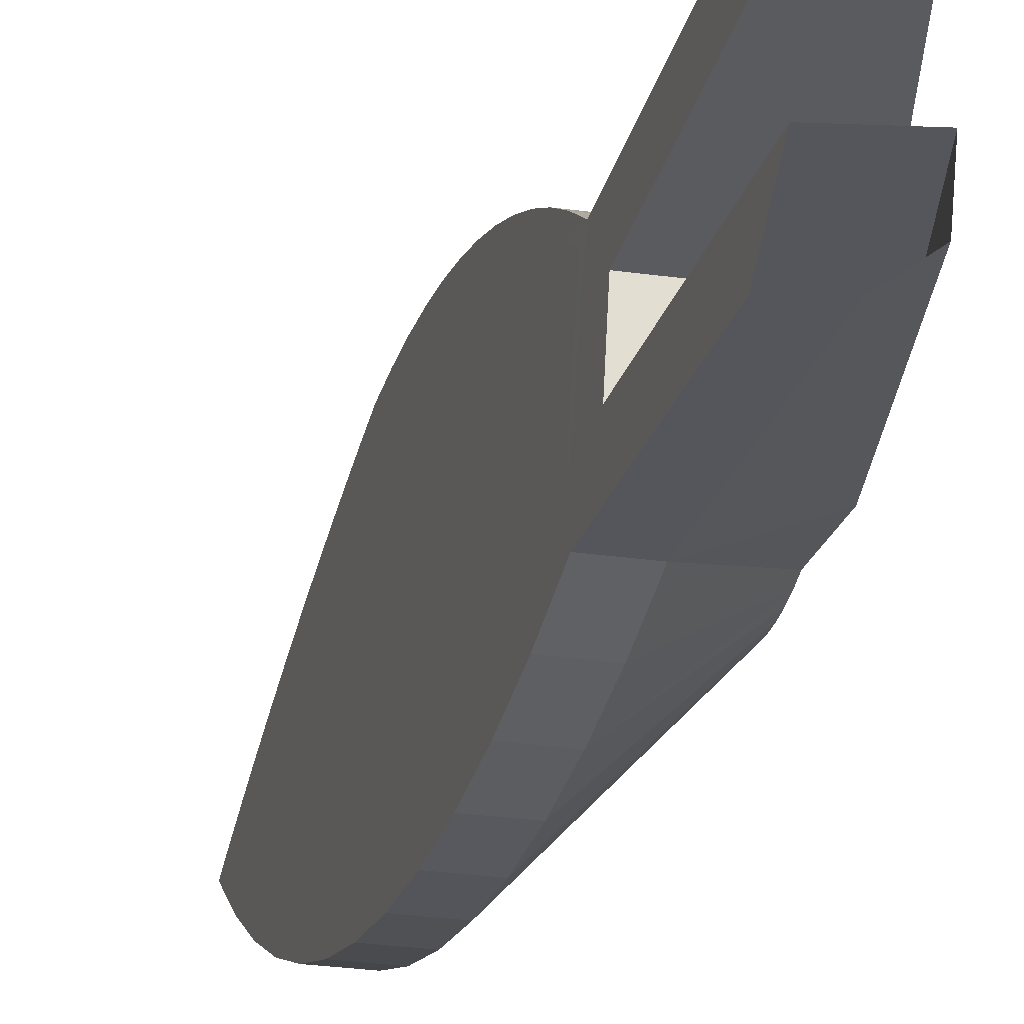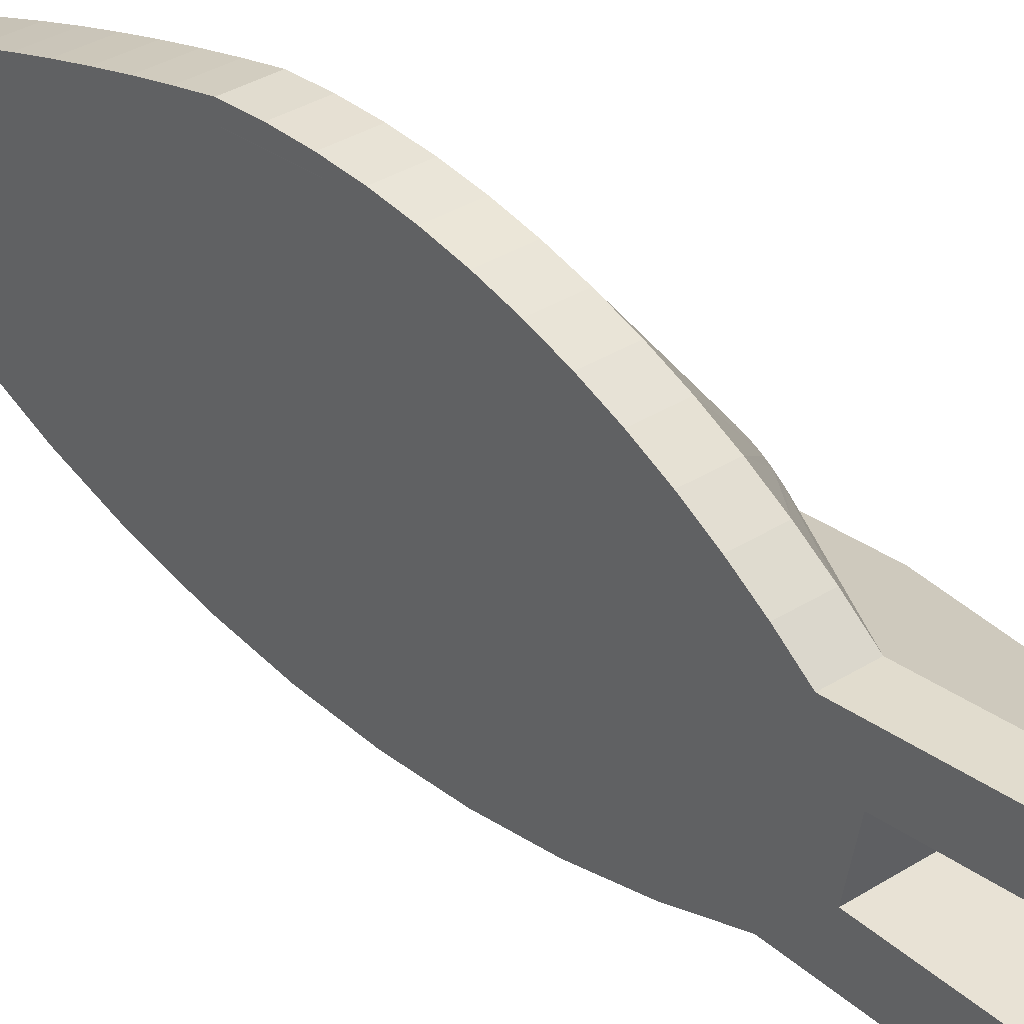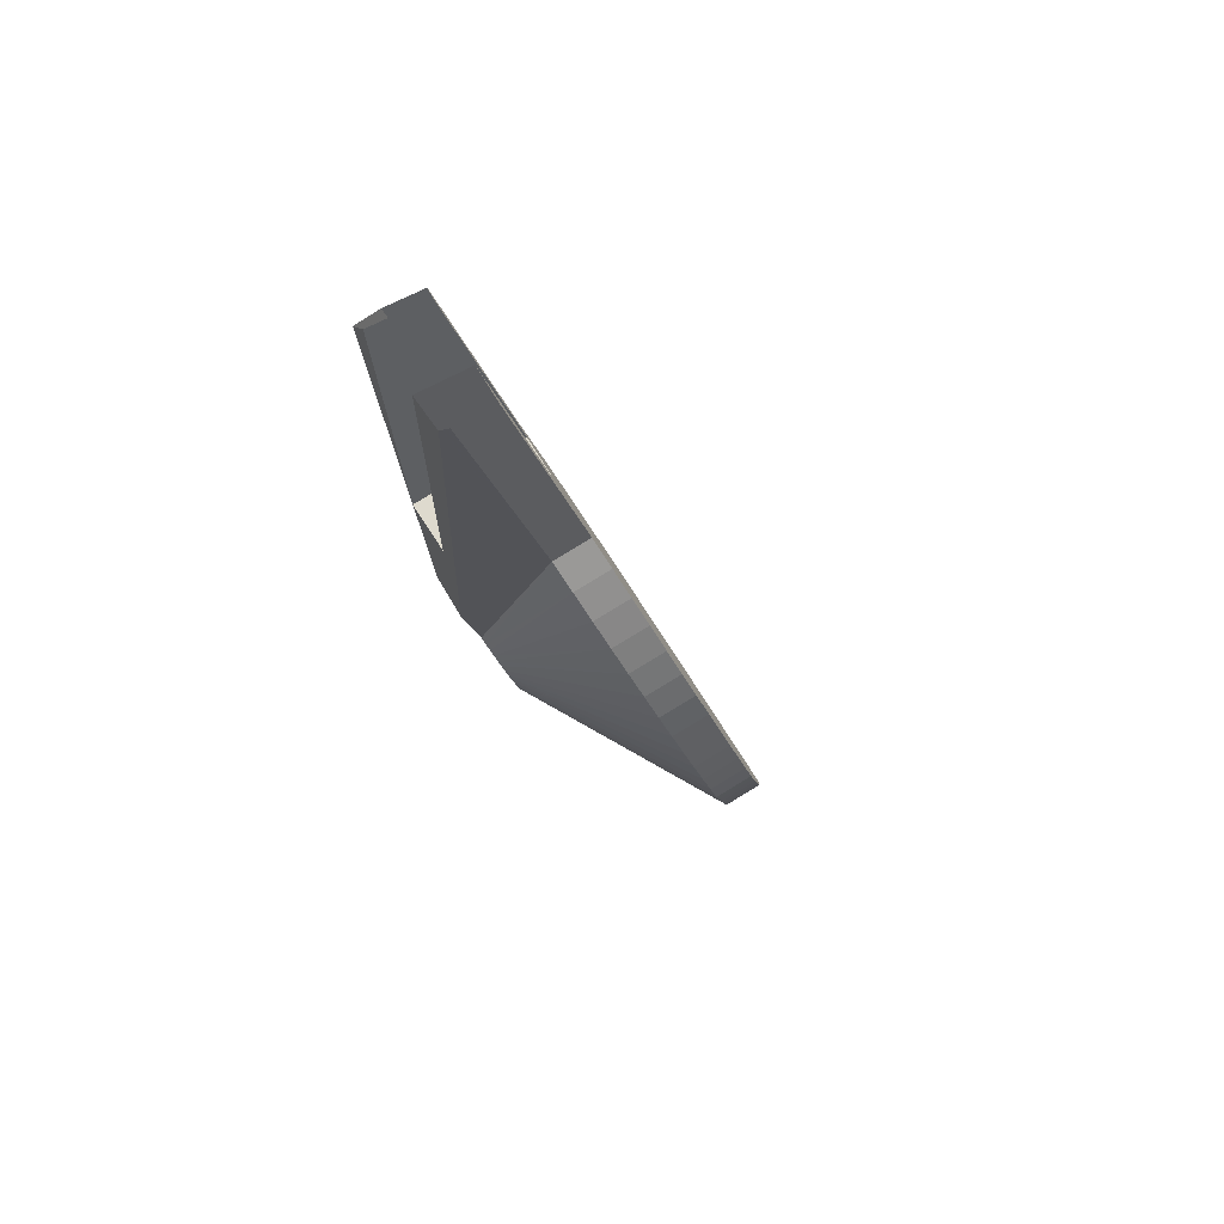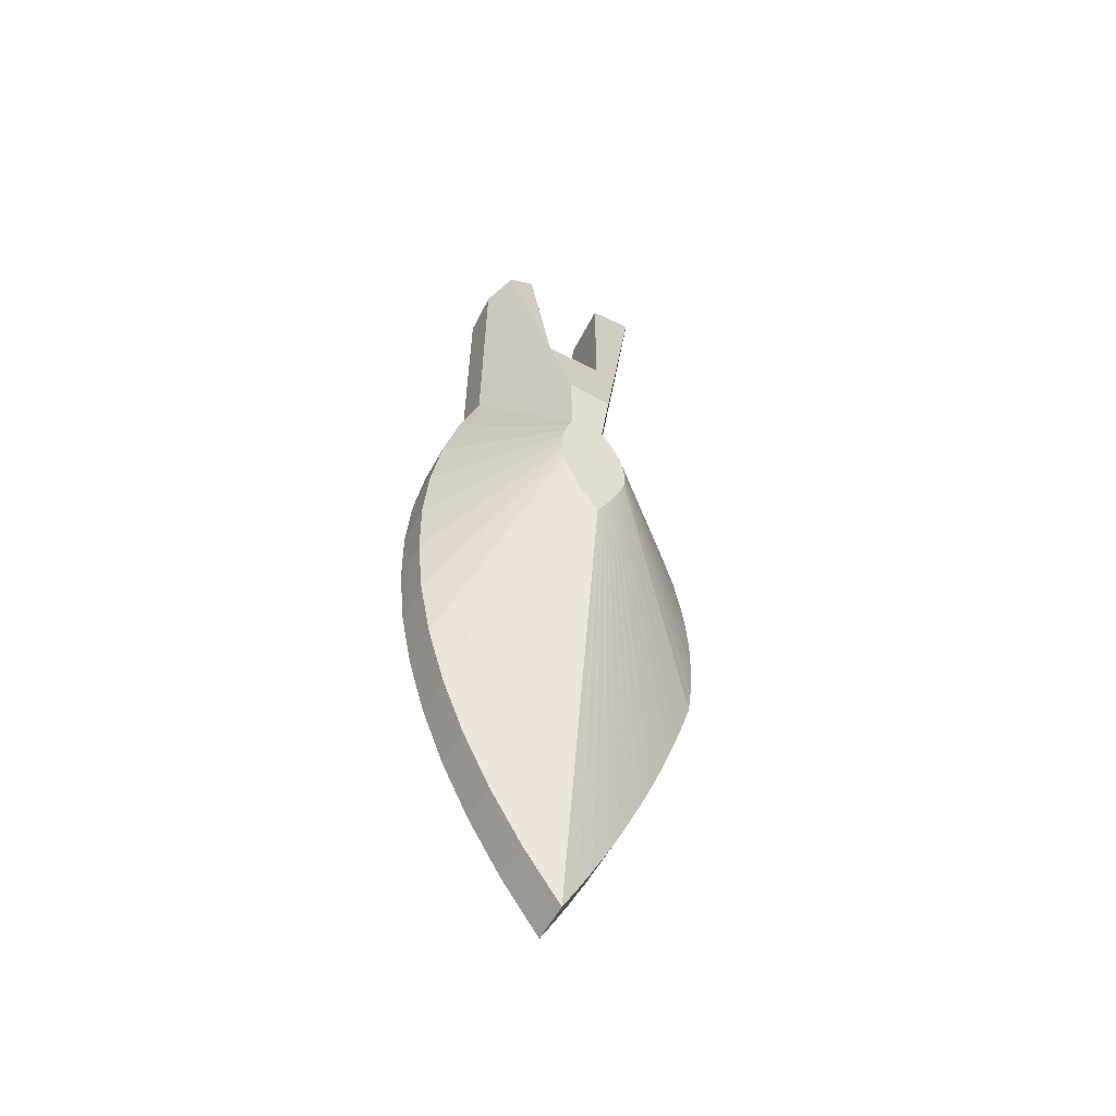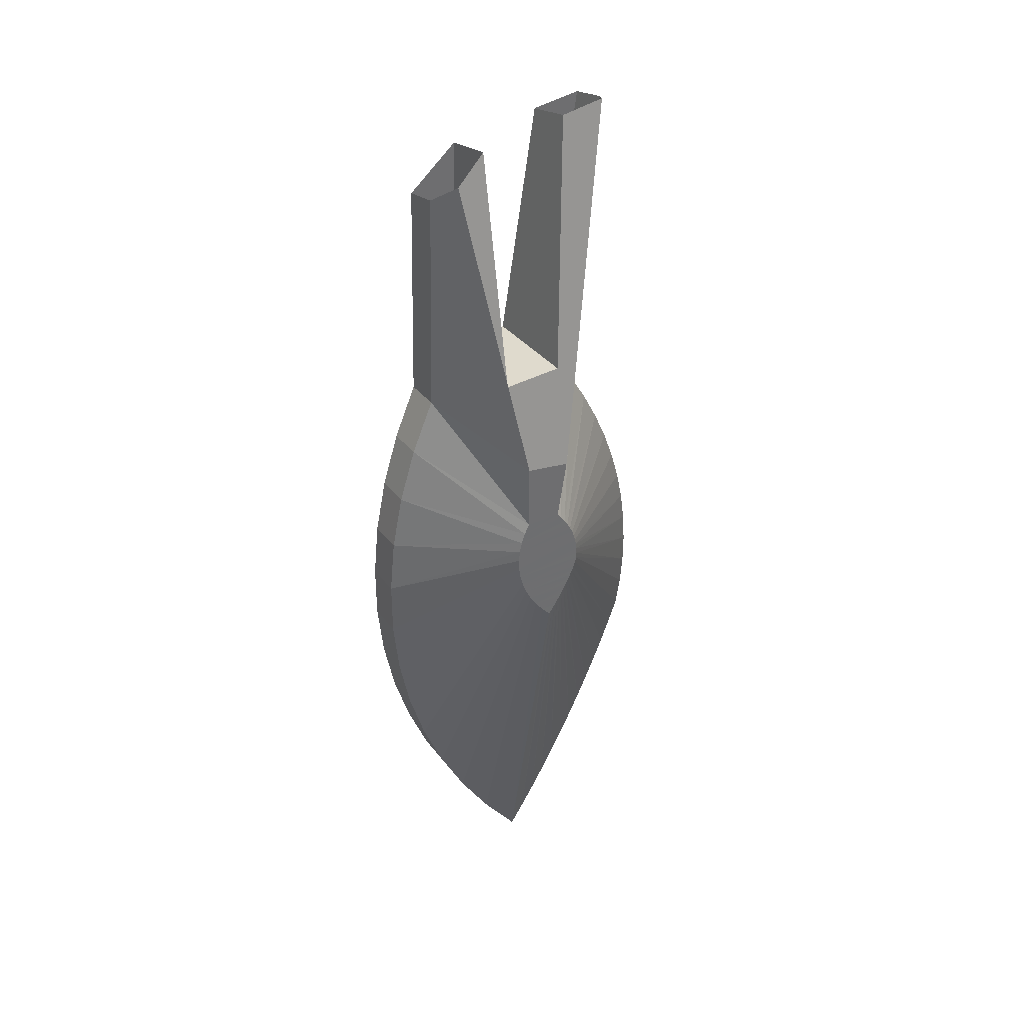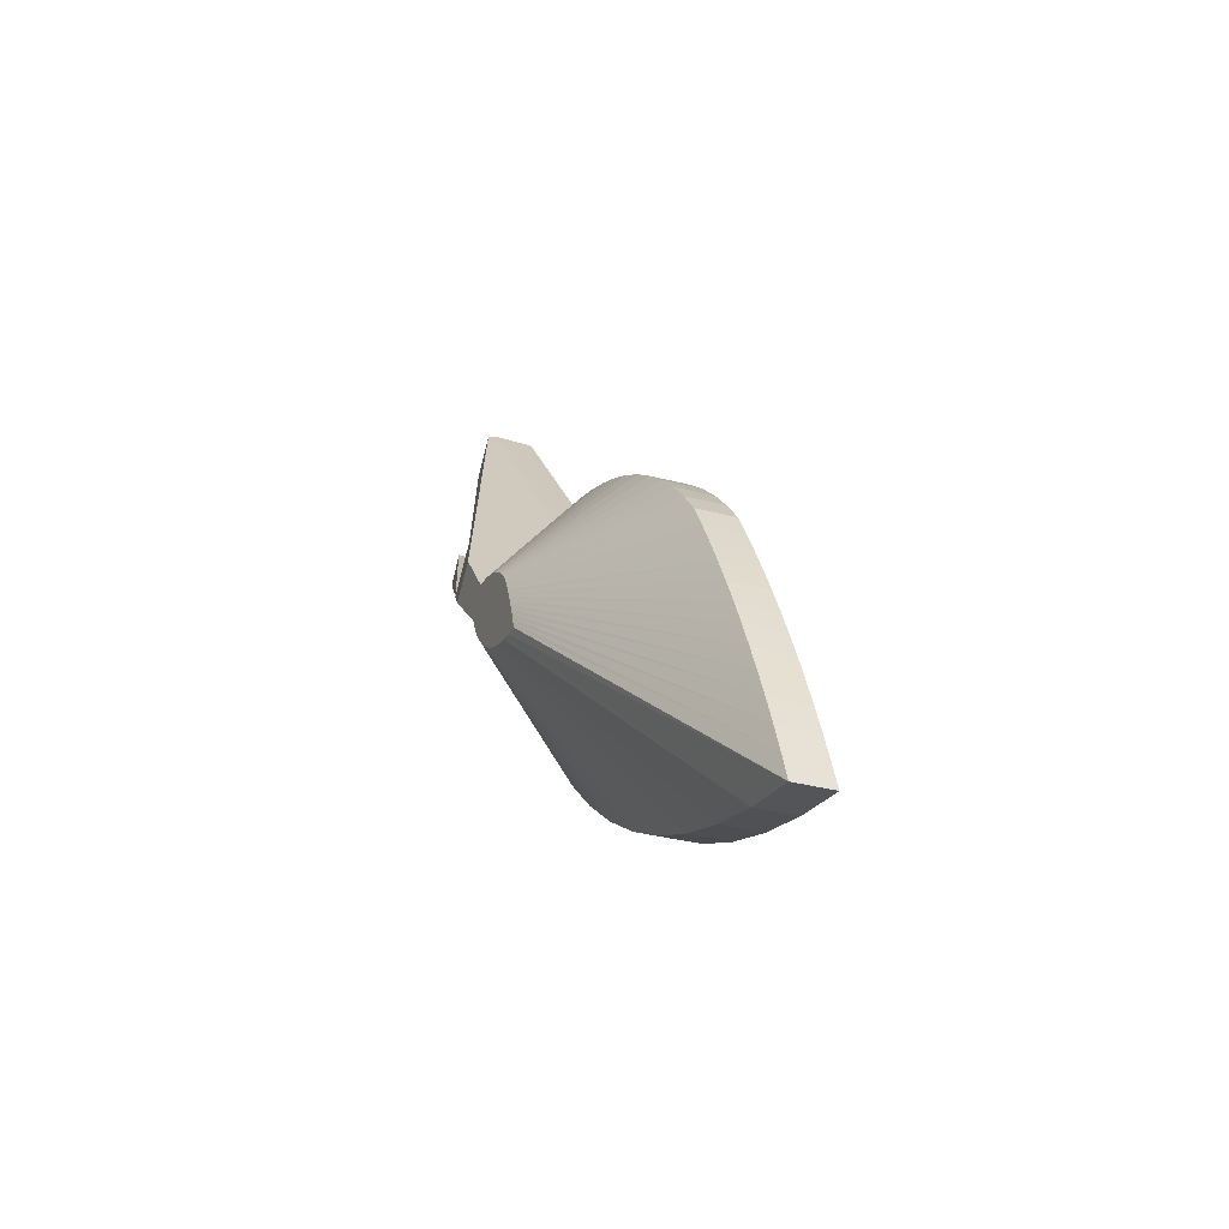
<metadata>
{"format":"obj","ext":"obj","renderer":"f3d","projection":"perspective","resolution":1024,"background":"white","views":[{"elev":-33.2,"azim":-0.9,"up":"+Y"},{"elev":34.1,"azim":-31.1,"up":"+Y"},{"elev":64.0,"azim":150.2,"up":"+Z"},{"elev":-69.5,"azim":61.0,"up":"+Z"},{"elev":20.8,"azim":59.6,"up":"+Z"},{"elev":-71.2,"azim":164.8,"up":"+Z"}]}
</metadata>
<code>
v 0.1045 0.03819 -0.1521
v 0.1022 0.03819 -0.1521
v 0.1024 0.04073 -0.1514
v 0.1046 0.04073 -0.1513
v 0.1051 0.04057 -0.1514
v 0.105 0.03831 -0.1521
v 0.105 0.03819 -0.1521
v 0.1046 0.03893 -0.1715
v 0.1046 0.0365 -0.1715
v 0.1047 0.03508 -0.1664
v 0.1047 0.03819 -0.1658
v 0.1005 0.04073 -0.1667
v 0.1037 0.03893 -0.1748
v 0.09836 0.04073 -0.1663
v 0.1011 0.0313 -0.1561
v 0.09796 0.03282 -0.1678
v 0.09877 0.03819 -0.1648
v 0.09862 0.03505 -0.1654
v 0.1018 0.03351 -0.1536
v 0.1012 0.03169 -0.1557
v 0.1033 0.03125 -0.1561
v 0.1001 0.03282 -0.1682
v 0.105 0.032 -0.1553
v 0.1047 0.03502 -0.1661
v 0.1047 0.03505 -0.1664
v 0.1048 0.03191 -0.1554
v 0.105 0.03345 -0.1536
v 0.1036 0.03707 -0.1751
v 0.1036 0.03923 -0.1751
v 0.1036 0.0395 -0.1754
v 0.1035 0.03975 -0.1757
v 0.1034 0.03997 -0.1759
v 0.1033 0.04017 -0.1762
v 0.1032 0.04034 -0.1766
v 0.1032 0.04048 -0.1769
v 0.1031 0.0406 -0.1772
v 0.103 0.04069 -0.1775
v 0.1029 0.04075 -0.1778
v 0.1028 0.04078 -0.1782
v 0.1027 0.04078 -0.1785
v 0.1027 0.04072 -0.1788
v 0.1026 0.04065 -0.1791
v 0.1025 0.04058 -0.1793
v 0.1024 0.04049 -0.1796
v 0.1023 0.0404 -0.1799
v 0.1023 0.04031 -0.1802
v 0.1022 0.0402 -0.1805
v 0.1021 0.04009 -0.1808
v 0.102 0.03998 -0.181
v 0.102 0.03985 -0.1813
v 0.1019 0.03972 -0.1816
v 0.1018 0.03958 -0.1819
v 0.1019 0.03901 -0.1814
v 0.1021 0.0385 -0.1809
v 0.1022 0.03805 -0.1804
v 0.1024 0.03766 -0.1798
v 0.1025 0.03734 -0.1793
v 0.1027 0.03709 -0.1787
v 0.1028 0.03691 -0.1781
v 0.103 0.03679 -0.1775
v 0.1032 0.03676 -0.1769
v 0.1033 0.03679 -0.1763
v 0.1035 0.03689 -0.1757
v 0.1001 0.04199 -0.1681
v 0.09799 0.04199 -0.1677
v 0.0979 0.04136 -0.168
v 0.09818 0.04041 -0.167
v 0.09783 0.03348 -0.1683
v 0.09713 0.03283 -0.1709
v 0.09631 0.03239 -0.1739
v 0.09715 0.03207 -0.1708
v 0.0955 0.03225 -0.177
v 0.09384 0.03212 -0.1831
v 0.09467 0.03165 -0.18
v 0.09632 0.03162 -0.1739
v 0.0955 0.03148 -0.177
v 0.09845 0.03162 -0.1742
v 0.09762 0.03148 -0.1773
v 0.09927 0.03207 -0.1712
v 0.09679 0.03165 -0.1804
v 0.09597 0.03212 -0.1835
v 0.09515 0.0329 -0.1865
v 0.09303 0.0329 -0.1861
v 0.09435 0.03397 -0.1895
v 0.09223 0.03397 -0.1891
v 0.09357 0.03533 -0.1924
v 0.09145 0.03533 -0.192
v 0.09282 0.03698 -0.1952
v 0.0907 0.03698 -0.1948
v 0.09209 0.0389 -0.1979
v 0.08997 0.0389 -0.1975
v 0.0914 0.04109 -0.2004
v 0.08928 0.04109 -0.2001
v 0.09074 0.04352 -0.2029
v 0.08862 0.04352 -0.2025
v 0.09112 0.04411 -0.2015
v 0.089 0.04411 -0.2011
v 0.09151 0.04467 -0.2
v 0.08938 0.04467 -0.1997
v 0.09189 0.0452 -0.1986
v 0.08977 0.0452 -0.1983
v 0.09228 0.04569 -0.1972
v 0.09016 0.04569 -0.1968
v 0.09267 0.04616 -0.1957
v 0.09054 0.04616 -0.1954
v 0.09306 0.04661 -0.1943
v 0.09093 0.04661 -0.1939
v 0.09345 0.04702 -0.1928
v 0.09133 0.04702 -0.1925
v 0.09384 0.0474 -0.1914
v 0.09172 0.0474 -0.191
v 0.09423 0.04775 -0.1899
v 0.09211 0.04775 -0.1895
v 0.09463 0.04807 -0.1884
v 0.09251 0.04807 -0.1881
v 0.09502 0.04836 -0.187
v 0.0929 0.04836 -0.1866
v 0.09542 0.04863 -0.1855
v 0.0933 0.04863 -0.1851
v 0.09587 0.04861 -0.1838
v 0.09375 0.04861 -0.1835
v 0.09632 0.04848 -0.1821
v 0.0942 0.04848 -0.1818
v 0.09677 0.04822 -0.1805
v 0.09465 0.04822 -0.1801
v 0.09722 0.04785 -0.1788
v 0.09509 0.04785 -0.1785
v 0.09766 0.04735 -0.1772
v 0.09553 0.04735 -0.1768
v 0.09809 0.04674 -0.1756
v 0.09597 0.04674 -0.1752
v 0.09851 0.04601 -0.174
v 0.09639 0.04601 -0.1736
v 0.09893 0.04517 -0.1724
v 0.09681 0.04517 -0.1721
v 0.09934 0.04422 -0.1709
v 0.09721 0.04422 -0.1706
v 0.09973 0.04316 -0.1695
v 0.09761 0.04316 -0.1691
v 0.09753 0.0425 -0.1694
v 0.09592 0.04601 -0.1754
v 0.09634 0.0453 -0.1739
v 0.09674 0.04447 -0.1723
v 0.09714 0.04354 -0.1709
v 0.09468 0.03241 -0.18
v 0.09387 0.03288 -0.183
v 0.09307 0.03364 -0.186
v 0.09228 0.0347 -0.1889
v 0.09151 0.03604 -0.1918
v 0.09077 0.03767 -0.1945
v 0.09005 0.03956 -0.1972
v 0.08937 0.04171 -0.1997
v 0.08896 0.04324 -0.2013
v 0.08905 0.04338 -0.2009
v 0.08943 0.04393 -0.1995
v 0.08981 0.04446 -0.1981
v 0.0902 0.04495 -0.1967
v 0.09058 0.04542 -0.1952
v 0.09097 0.04586 -0.1938
v 0.09136 0.04627 -0.1923
v 0.09175 0.04664 -0.1909
v 0.09214 0.04699 -0.1894
v 0.09253 0.04732 -0.188
v 0.09293 0.04761 -0.1865
v 0.09331 0.04786 -0.1851
v 0.09374 0.04785 -0.1835
v 0.09419 0.04772 -0.1818
v 0.09463 0.04747 -0.1802
v 0.09506 0.0471 -0.1786
v 0.09549 0.04661 -0.177
f 11 9 10
f 5 11 6
f 5 8 11
f 11 8 9
f 6 11 7
f 12 13 8
f 4 12 5
f 5 12 8
f 14 12 3
f 3 12 4
f 19 20 18
f 17 3 2
f 14 3 17
f 16 14 18
f 14 17 18
f 16 18 15
f 20 15 18
f 22 15 21
f 22 16 15
f 22 25 9
f 25 10 9
f 24 25 22
f 24 22 21
f 24 21 26
f 24 26 23
f 27 24 23
f 18 25 24
f 19 24 27
f 19 18 24
f 18 17 25
f 25 11 10
f 25 17 11
f 11 1 7
f 11 17 2
f 11 2 1
f 24 10 25
f 9 28 22
f 42 56 57
f 56 43 44
f 41 39 40
f 13 9 8
f 42 43 56
f 41 42 57
f 41 57 39
f 57 58 39
f 44 45 55
f 44 55 56
f 58 38 39
f 37 38 58
f 45 46 55
f 37 58 59
f 37 59 36
f 55 46 54
f 59 35 36
f 47 54 46
f 48 54 47
f 49 54 48
f 53 54 49
f 53 49 50
f 53 50 51
f 53 51 52
f 60 35 59
f 34 35 60
f 34 60 33
f 60 61 33
f 61 32 33
f 31 32 61
f 31 61 62
f 31 62 30
f 62 63 30
f 63 29 30
f 13 29 63
f 13 63 28
f 13 28 9
f 29 13 12
f 12 64 29
f 12 14 64
f 64 14 65
f 14 66 65
f 14 67 66
f 14 68 67
f 16 68 14
f 16 69 68
f 16 70 69
f 71 70 16
f 71 72 70
f 71 73 72
f 71 74 73
f 75 74 71
f 74 75 76
f 78 75 77
f 78 76 75
f 78 77 62
f 63 62 77
f 77 79 63
f 77 71 79
f 77 75 71
f 79 16 22
f 79 71 16
f 79 22 28
f 28 63 79
f 62 61 78
f 80 78 61
f 80 76 78
f 80 74 76
f 81 74 80
f 81 73 74
f 81 80 60
f 61 60 80
f 60 59 81
f 82 81 59
f 82 73 81
f 82 83 73
f 84 83 82
f 84 85 83
f 84 82 58
f 59 58 82
f 58 57 84
f 86 84 57
f 86 85 84
f 86 87 85
f 88 87 86
f 88 89 87
f 88 86 56
f 57 56 86
f 56 55 88
f 90 88 55
f 90 89 88
f 90 91 89
f 92 91 90
f 92 93 91
f 92 90 54
f 55 54 90
f 54 53 92
f 94 92 53
f 94 93 92
f 94 95 93
f 96 97 94
f 94 97 95
f 96 94 52
f 53 52 94
f 52 51 96
f 98 96 51
f 98 99 96
f 96 99 97
f 100 101 98
f 98 101 99
f 100 98 50
f 51 50 98
f 50 49 100
f 102 100 49
f 102 103 100
f 100 103 101
f 104 105 102
f 102 105 103
f 104 102 48
f 49 48 102
f 48 47 104
f 106 104 47
f 106 107 104
f 104 107 105
f 108 109 106
f 106 109 107
f 108 106 46
f 47 46 106
f 46 45 108
f 110 108 45
f 110 111 108
f 108 111 109
f 112 113 110
f 110 113 111
f 112 110 44
f 45 44 110
f 44 43 112
f 114 112 43
f 114 115 112
f 112 115 113
f 116 117 114
f 114 117 115
f 116 114 42
f 43 42 114
f 42 41 116
f 118 116 41
f 118 119 116
f 116 119 117
f 120 121 118
f 118 121 119
f 120 118 40
f 41 40 118
f 40 39 120
f 122 120 39
f 122 123 120
f 120 123 121
f 124 125 122
f 122 125 123
f 124 122 38
f 39 38 122
f 38 37 124
f 126 124 37
f 126 127 124
f 124 127 125
f 128 129 126
f 126 129 127
f 128 126 36
f 37 36 126
f 36 35 128
f 130 128 35
f 130 131 128
f 128 131 129
f 132 133 130
f 130 133 131
f 132 130 34
f 35 34 130
f 34 33 132
f 134 132 33
f 134 135 132
f 132 135 133
f 136 137 134
f 134 137 135
f 136 134 32
f 33 32 134
f 32 31 136
f 138 136 31
f 138 139 136
f 136 139 137
f 64 65 138
f 138 65 139
f 64 138 30
f 31 30 138
f 30 29 64
f 65 140 139
f 65 66 140
f 142 72 141
f 142 143 72
f 143 144 70
f 144 140 70
f 140 66 69
f 66 67 68
f 66 68 69
f 140 69 70
f 143 70 72
f 141 72 145
f 141 145 170
f 145 146 169
f 146 147 167
f 147 148 164
f 148 149 162
f 149 150 160
f 150 151 158
f 151 152 156
f 152 153 154
f 152 154 155
f 152 155 156
f 151 156 157
f 151 157 158
f 150 158 159
f 150 159 160
f 149 160 161
f 149 161 162
f 148 162 163
f 148 163 164
f 147 164 165
f 147 165 166
f 147 166 167
f 146 167 168
f 146 168 169
f 145 169 170
f 133 142 141
f 135 142 133
f 135 143 142
f 137 143 135
f 137 144 143
f 139 144 137
f 139 140 144
f 133 141 170
f 133 170 131
f 131 170 169
f 131 169 129
f 129 169 168
f 129 168 127
f 127 168 167
f 127 167 166
f 127 166 165
f 127 165 125
f 125 165 115
f 165 113 115
f 164 113 165
f 164 111 113
f 163 111 164
f 163 109 111
f 162 109 163
f 161 109 162
f 161 107 109
f 160 107 161
f 160 105 107
f 159 105 160
f 159 103 105
f 158 103 159
f 158 101 103
f 157 101 158
f 157 99 101
f 156 99 157
f 156 97 99
f 155 97 156
f 155 95 97
f 154 95 155
f 153 95 154
f 152 95 153
f 152 93 95
f 151 93 152
f 151 91 93
f 150 91 151
f 150 89 91
f 149 89 150
f 149 87 89
f 148 87 149
f 148 85 87
f 147 85 148
f 147 83 85
f 146 83 147
f 145 83 146
f 145 73 83
f 73 145 72
f 125 115 117
f 125 117 123
f 123 117 119
f 123 119 121

</code>
